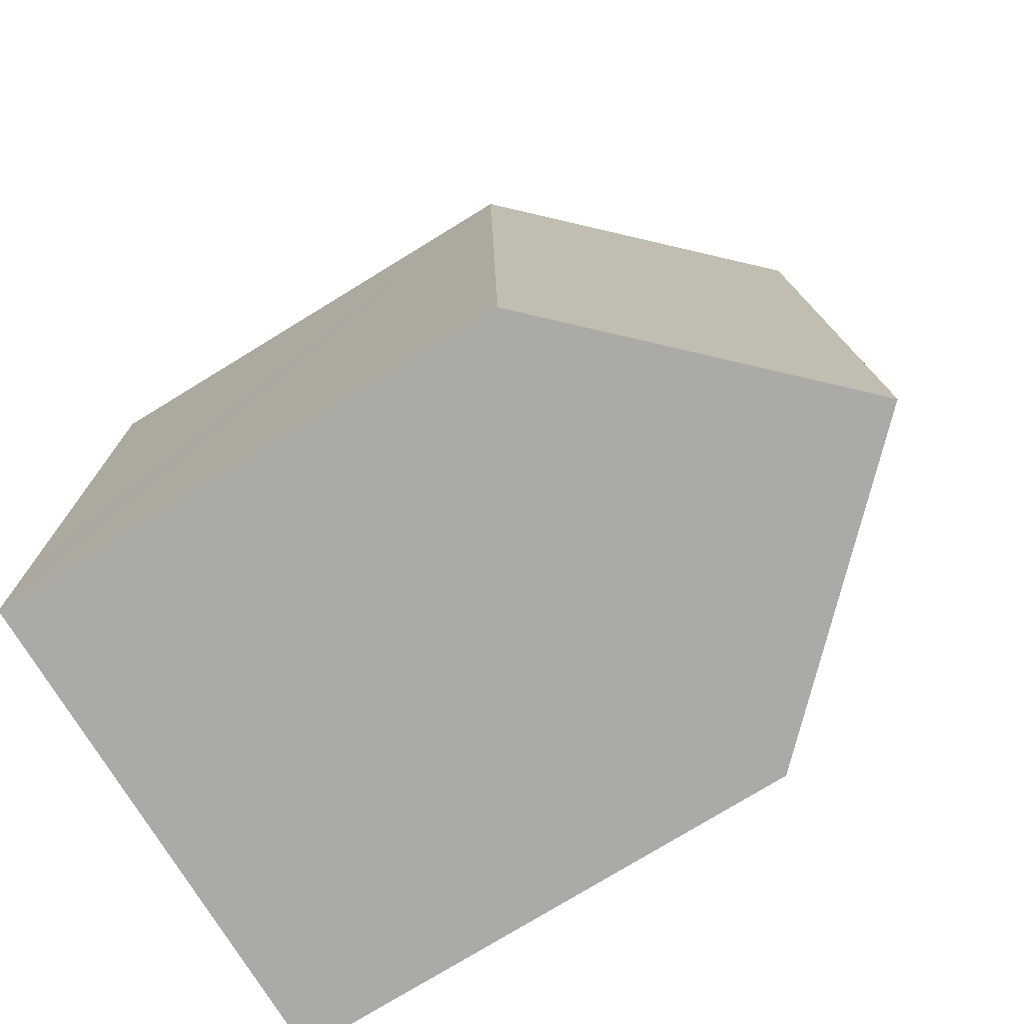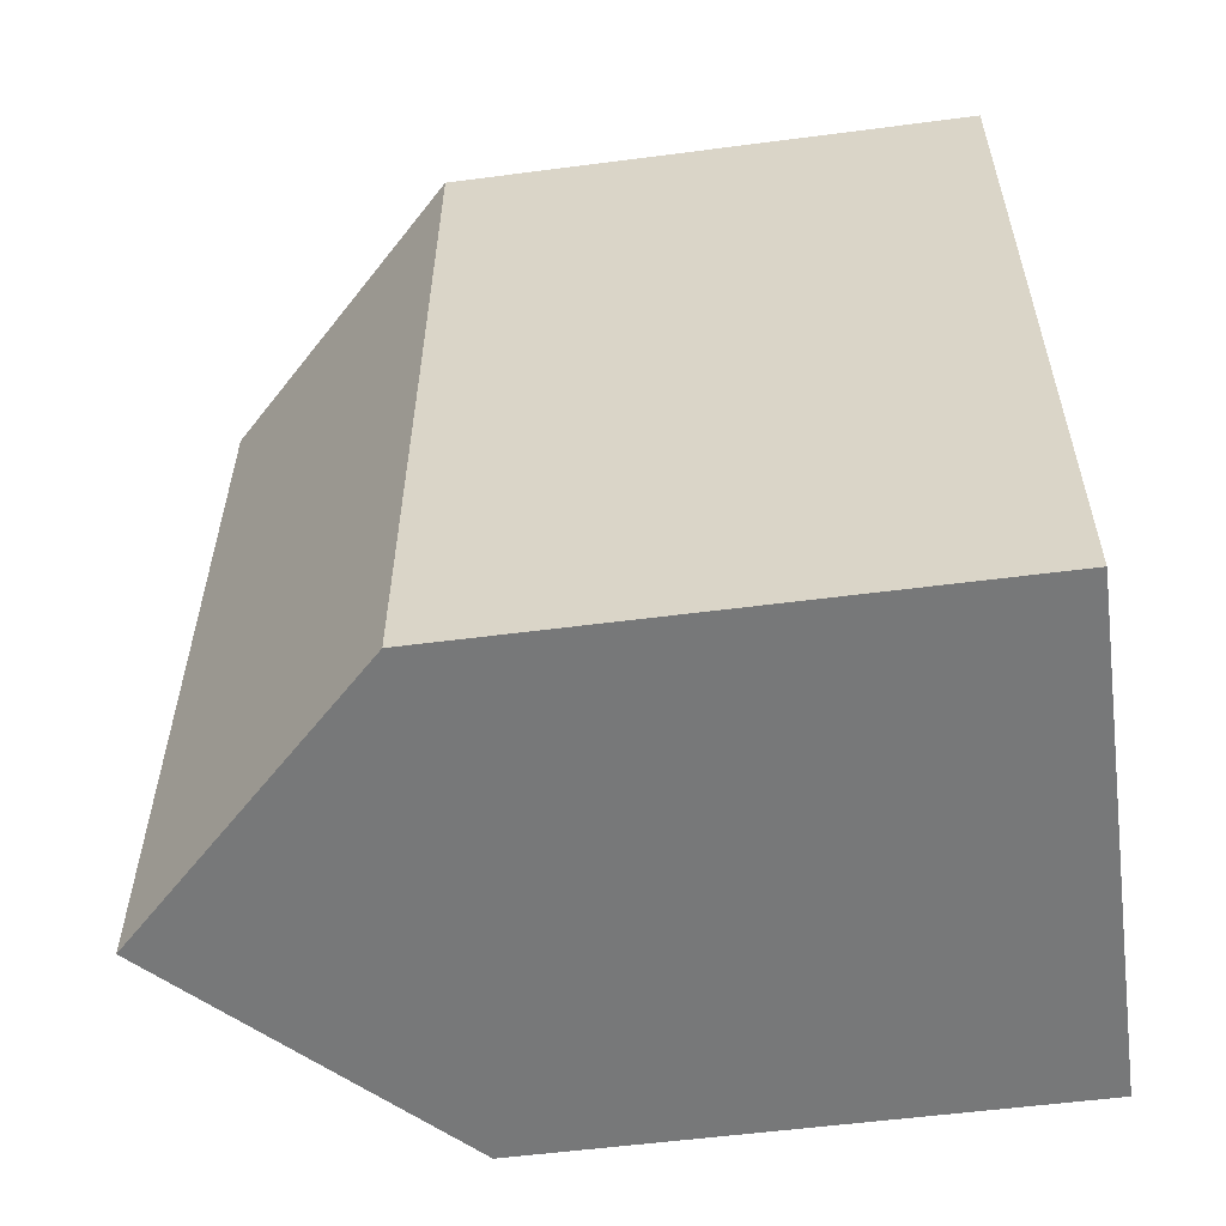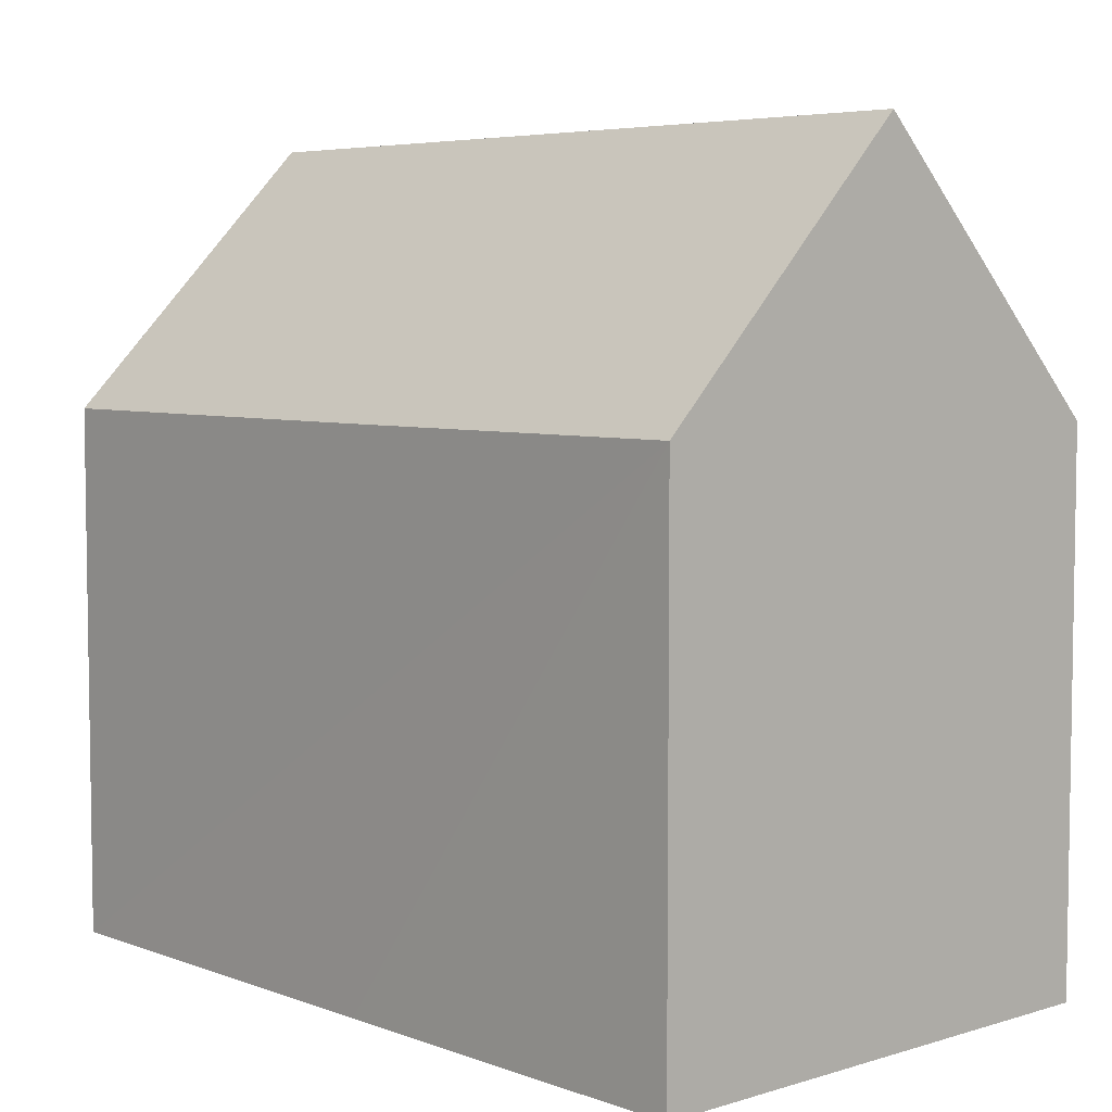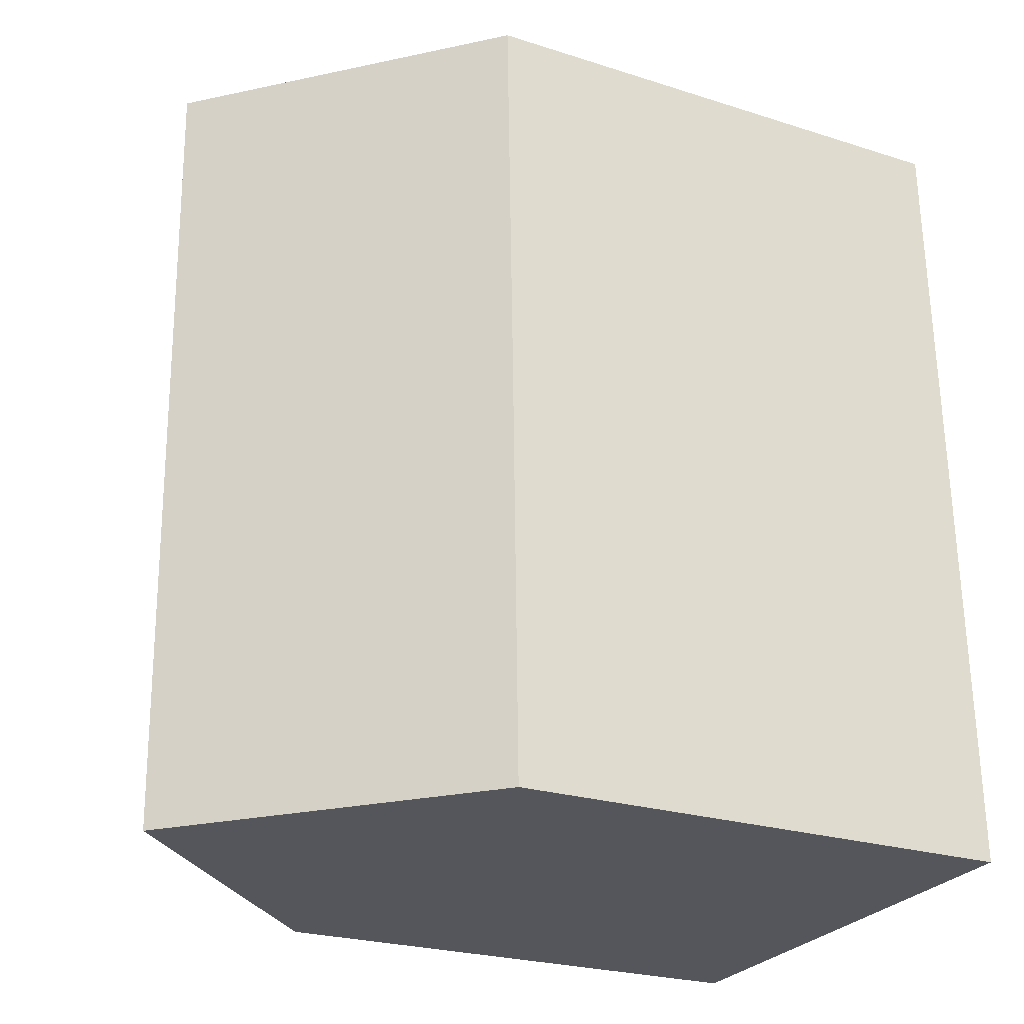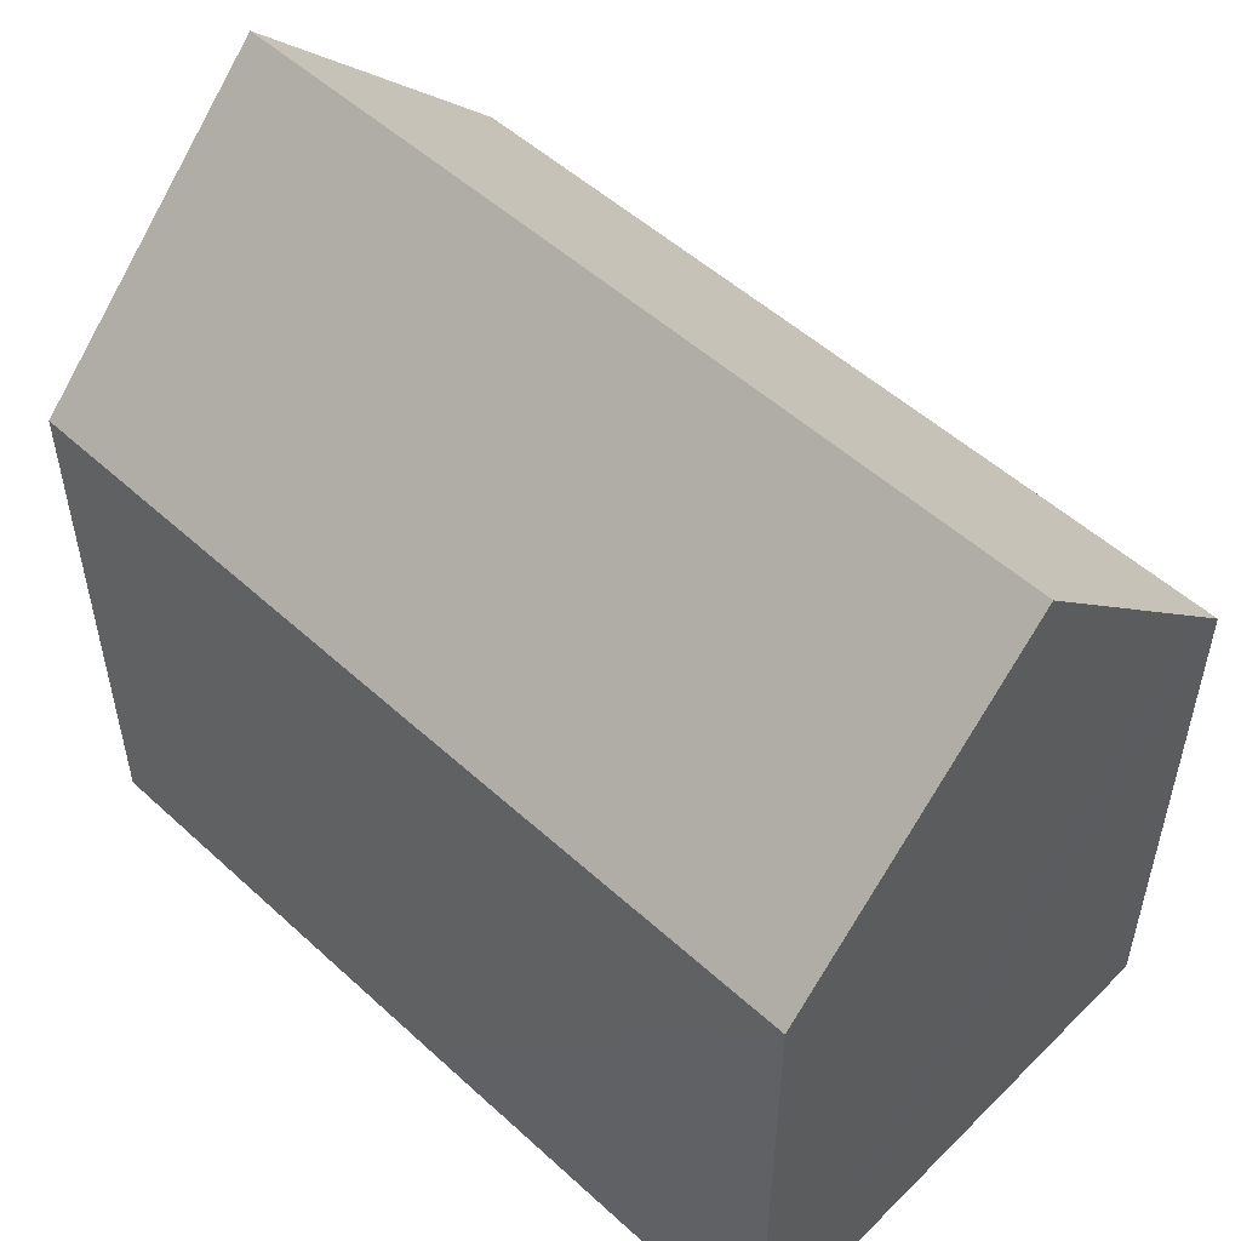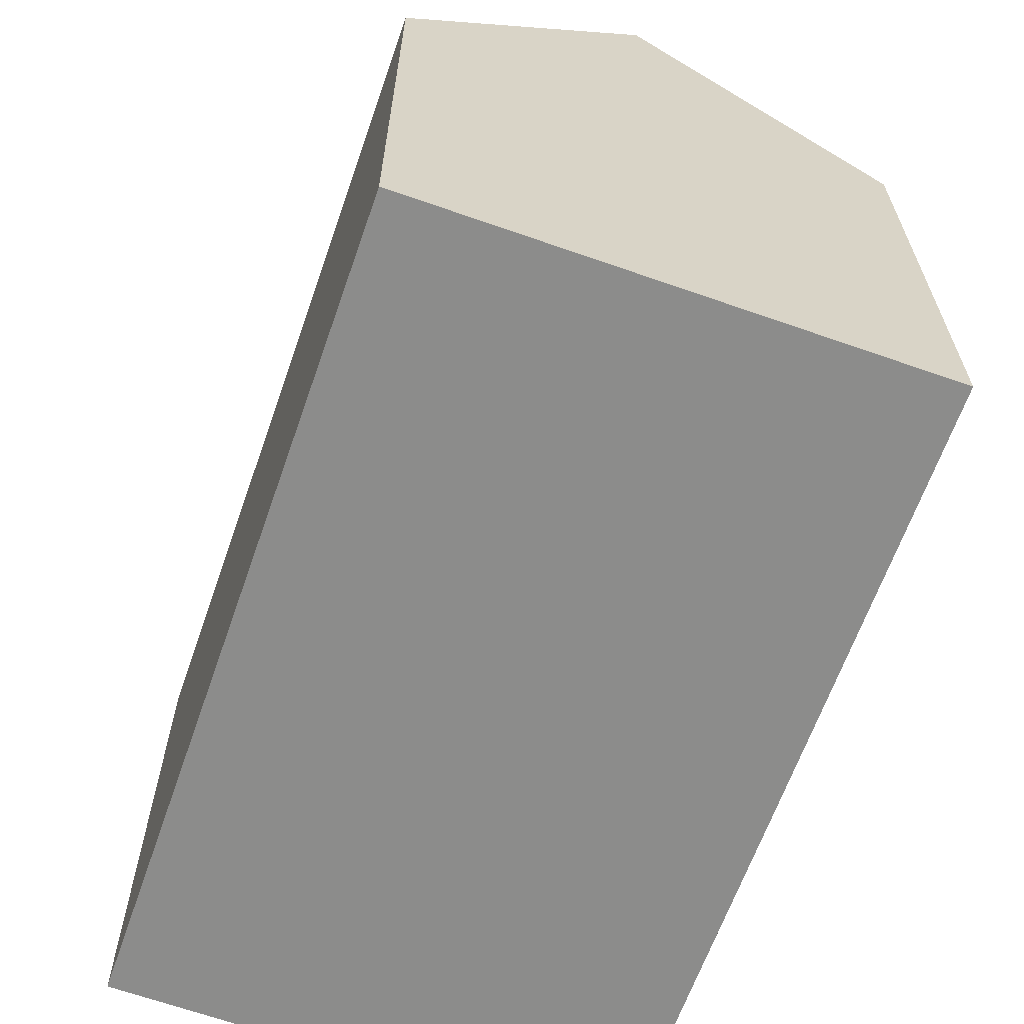
<metadata>
{"format":"obj","ext":"obj","renderer":"f3d","projection":"perspective","resolution":1024,"background":"white","views":[{"elev":-77.4,"azim":121.4,"up":"+Z"},{"elev":-55.5,"azim":-82.2,"up":"+Z"},{"elev":5.5,"azim":-40.2,"up":"+Y"},{"elev":-24.5,"azim":-117.6,"up":"+Z"},{"elev":52.2,"azim":-43.9,"up":"+Y"},{"elev":-64.1,"azim":162.4,"up":"+Y"}]}
</metadata>
<code>
v  10.63 11.78 -0.357
v  11.13 11.37 2.917
v  11.03 11.37 -0.371
v  5.523 16.96 -0.186
v  6.017 16.96 17.58
v  11.15 11.76 17.34
v  11.55 11.34 17.32
v  0 11.36 6.954e-16
v  0.249 11.35 9.263
v  0.496 11.36 17.84
v  11.03 2.272e-17 -0.371
v  10.63 2.186e-17 -0.357
v  0 0 0
v  5.523 1.139e-17 -0.186
v  0.249 -5.672e-16 9.263
v  0.496 -1.092e-15 17.84
v  11.15 -1.062e-15 17.34
v  11.55 -1.061e-15 17.32
v  6.017 -1.077e-15 17.58
v  11.13 -1.786e-16 2.917
g defaultobject
f 1 2 3
f 2 1 4
f 2 4 5
f 2 5 6
f 2 6 7
f 8 5 4
f 5 8 9
f 5 9 10
f 1 8 4
f 8 1 3
f 8 3 11
f 8 11 12
f 8 12 13
f 13 12 14
f 13 9 8
f 9 13 10
f 10 13 15
f 10 15 16
f 10 6 5
f 6 10 16
f 6 16 7
f 7 16 17
f 7 17 18
f 17 16 19
f 2 11 3
f 11 2 7
f 11 7 20
f 20 7 18
f 15 19 16
f 19 15 17
f 17 15 13
f 17 13 18
f 18 13 20
f 20 13 14
f 20 14 12
f 20 12 11

</code>
